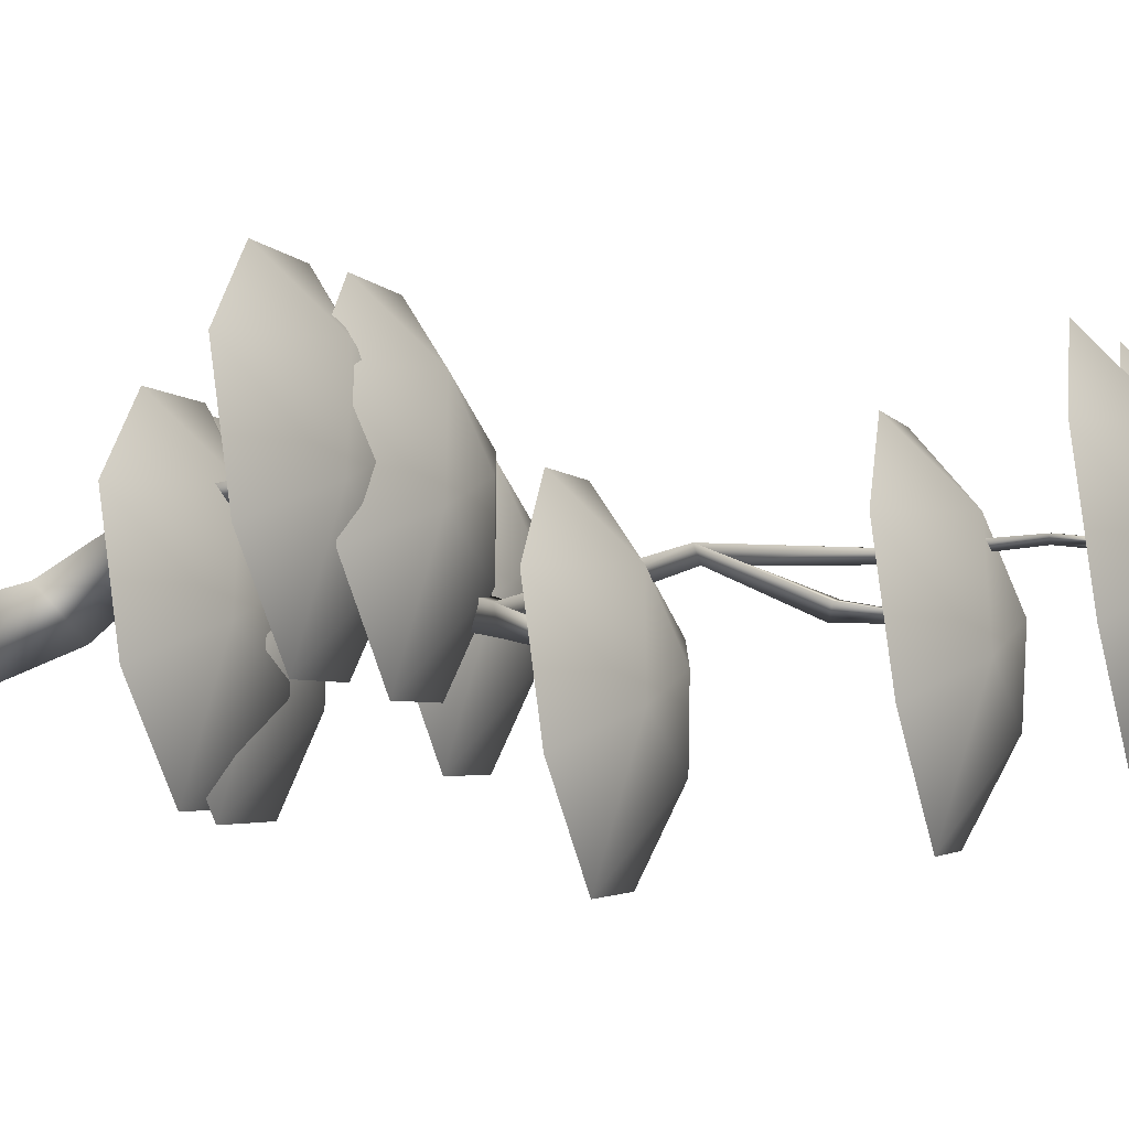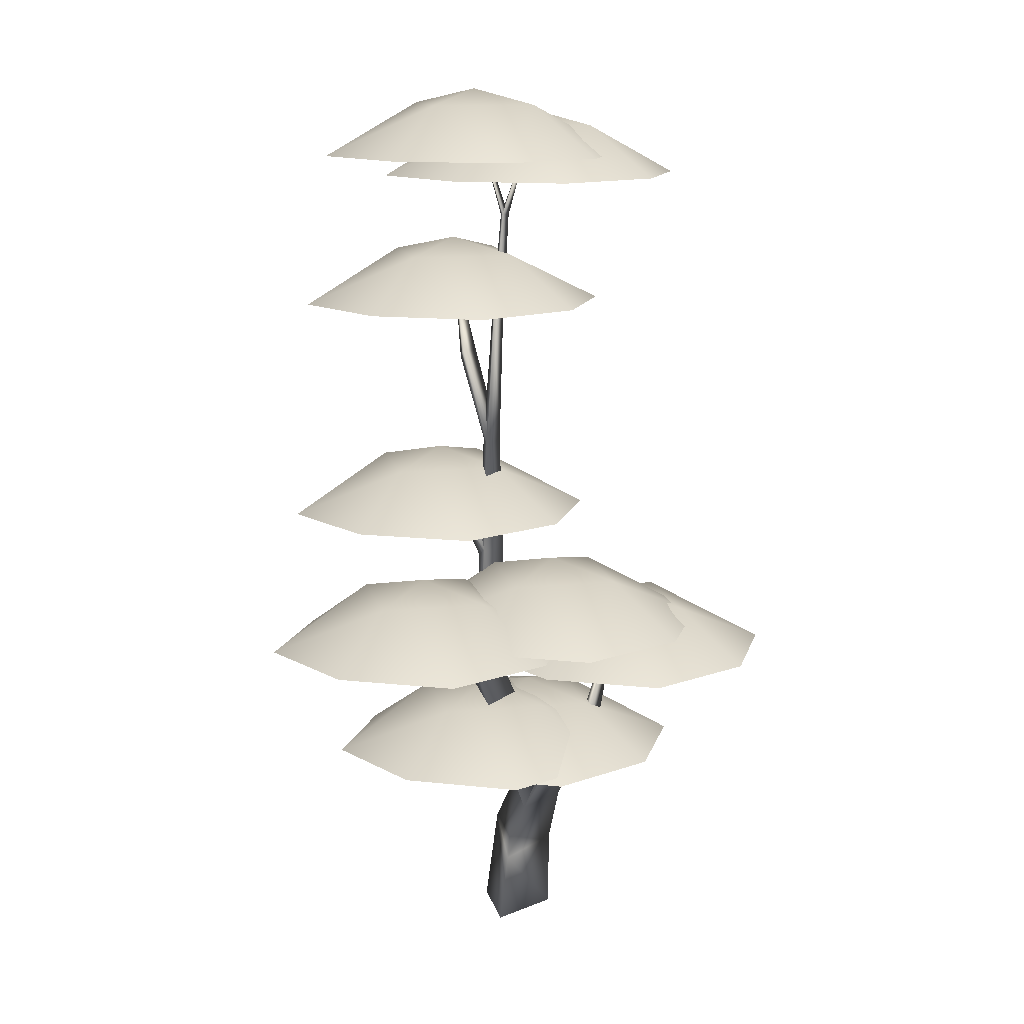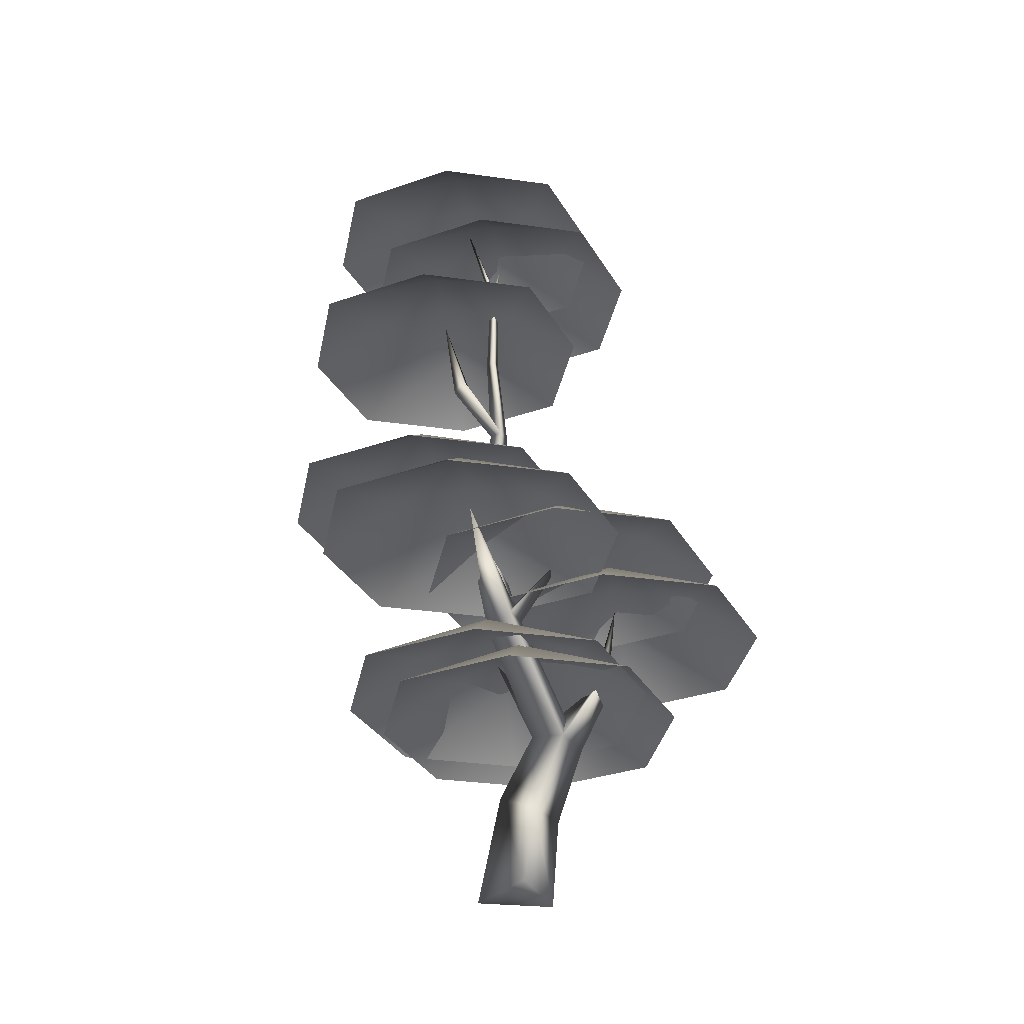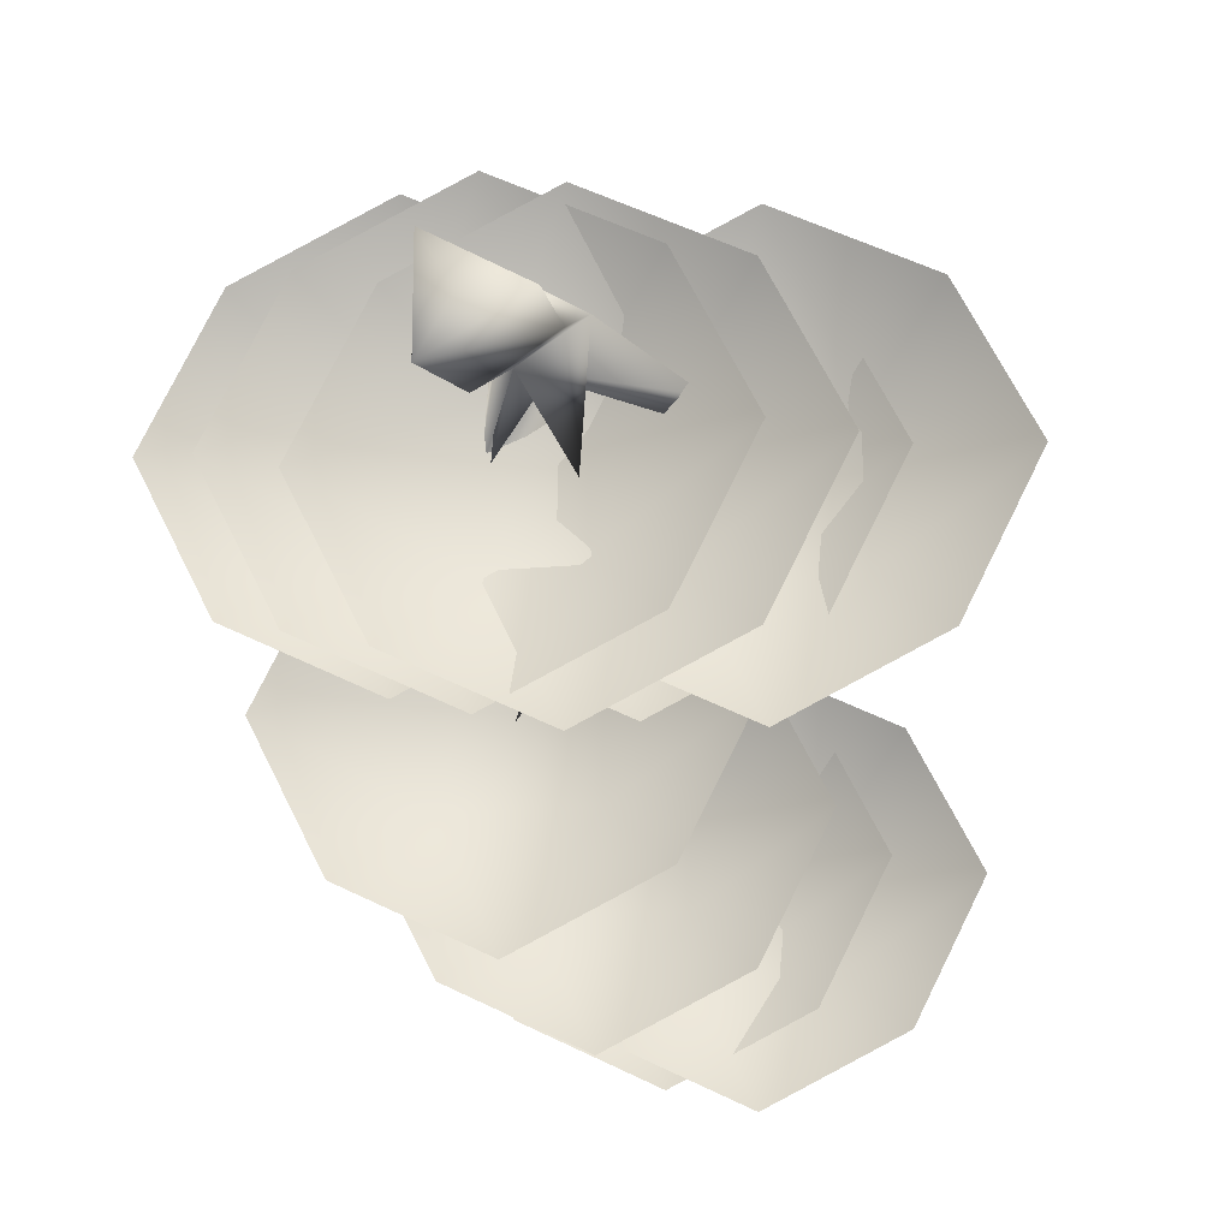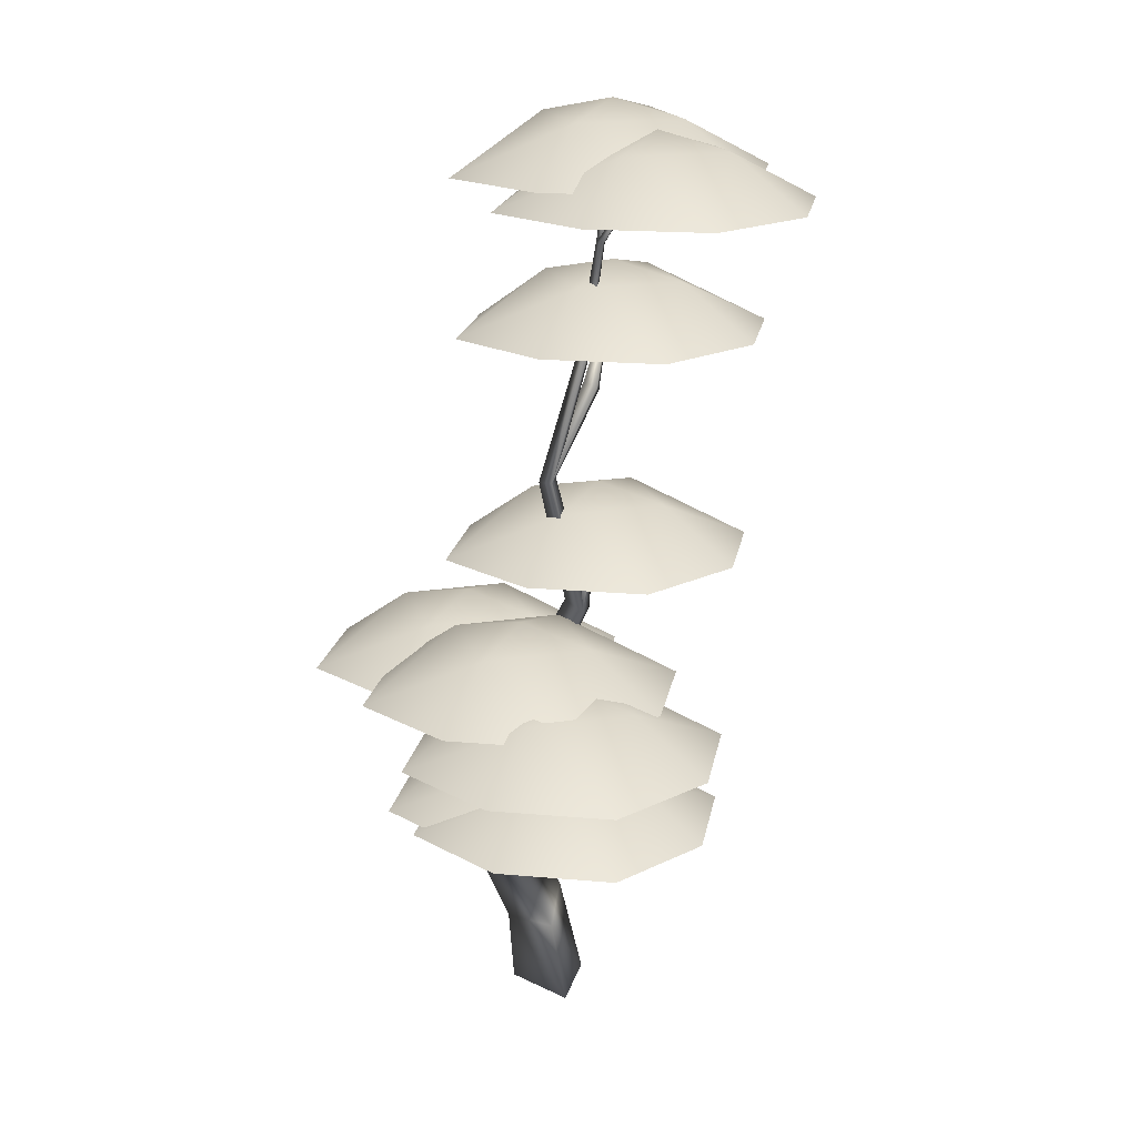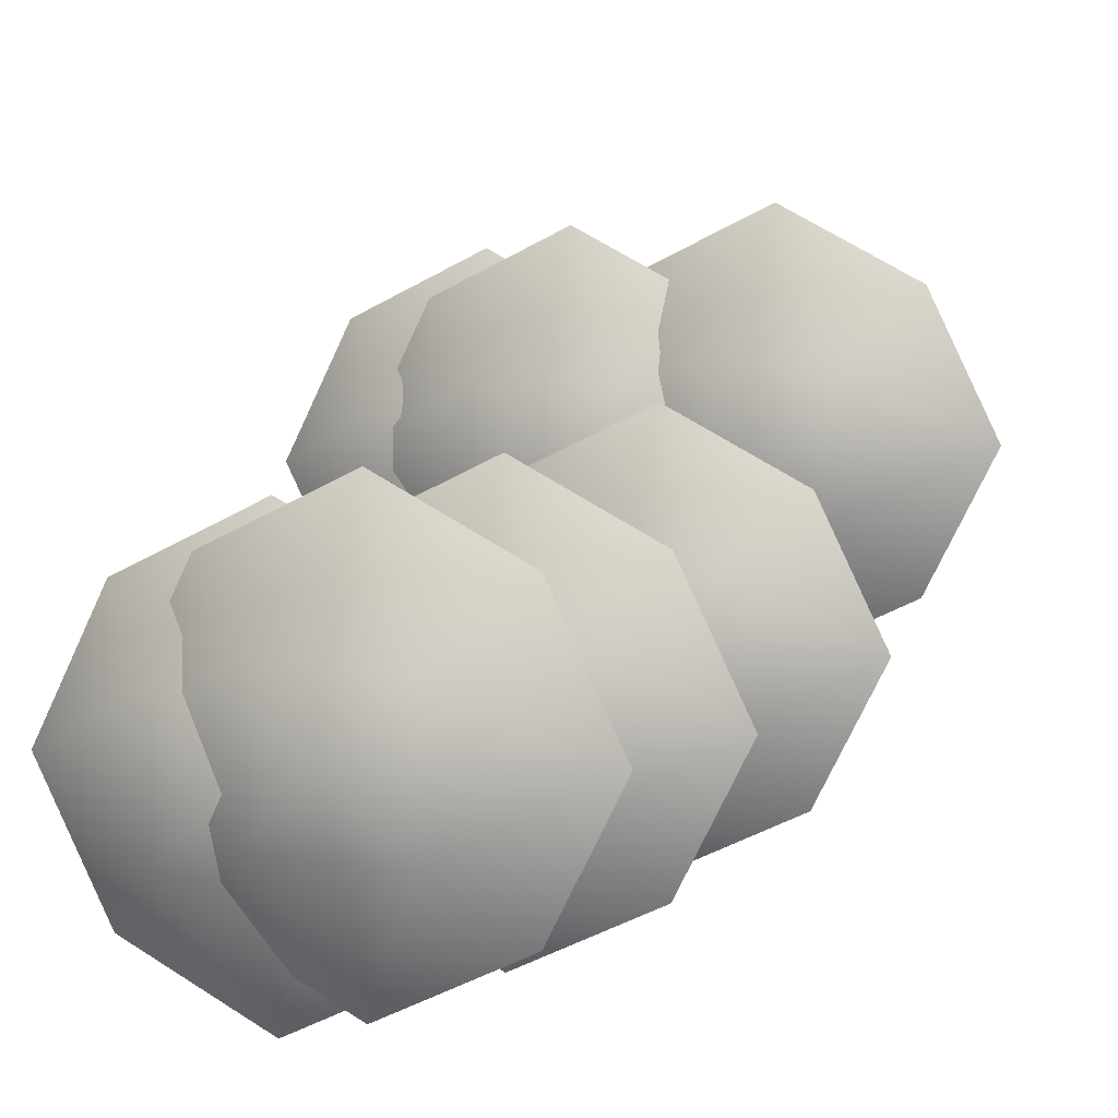
<metadata>
{"format":"obj","ext":"obj","renderer":"f3d","projection":"perspective","resolution":1024,"background":"white","views":[{"elev":-30.6,"azim":106.5,"up":"+Z"},{"elev":13.3,"azim":-12.5,"up":"+Y"},{"elev":-32.9,"azim":-37.6,"up":"+Y"},{"elev":-19.1,"azim":9.6,"up":"+Z"},{"elev":18.4,"azim":73.1,"up":"+Y"},{"elev":8.5,"azim":-159.1,"up":"+Z"}]}
</metadata>
<code>
v 0.2 0 0 1
v -0.1 0 -0.1732 1
v -0.1 0 0.1732 1
v 0.1867 0.3921 0.06393 1
v -0.06617 0.4875 -0.05168 1
v -0.06617 0.3487 0.2074 1
v 0.1969 0.6999 0.2309 1
v -0.01154 0.753 0.1213 1
v -0.01154 0.6774 0.3506 1
v 0 0 0 1
v 0.05795 0.7101 0.2343 1
v -0.06846 1.36 0.117 1
v -0.2122 1.294 0.03941 1
v -0.2122 1.325 0.2128 1
v -0.1643 1.326 0.1231 1
v -0.01068 1.887 -0.1502 1
v -0.1243 1.871 -0.2158 1
v -0.1243 1.929 -0.09695 1
v -0.08643 1.896 -0.1543 1
v -0.05918 2.519 -0.01462 1
v -0.1327 2.526 -0.05662 1
v -0.1327 2.508 0.02628 1
v -0.1082 2.518 -0.01499 1
v -0.00991 3.093 -0.1599 1
v -0.06159 3.091 -0.1904 1
v -0.06159 3.106 -0.1322 1
v -0.04436 3.097 -0.1608 1
v 0.03403 3.631 -0.2253 1
v -0.00108 3.632 -0.2459 1
v -0.00108 3.637 -0.2055 1
v -0.1232 4.128 -0.3182 1
v 0.1911 4.022 -0.4209 1
v -0.1294 2.938 -0.2538 1
v -0.2036 2.907 -0.286 1
v -0.2036 2.95 -0.2107 1
v -0.1788 2.931 -0.2501 1
v -0.2237 3.388 -0.3587 1
v -0.3084 2.314 -0.3164 1
v 0.1703 1.819 0.197 1
v -0.5055 1.765 0.2783 1
v 0.4334 1.097 0.1557 1
v 0.3745 1.134 0.1041 1
v 0.3745 1.152 0.1889 1
v 0.3941 1.128 0.1496 1
v 0.5405 1.637 0.1055 1
v -0.1464 1.14 0.02144 1
v 0.09324 1.114 -0.0423 1
v -0.6233 3.928 0.1818 1
v -0.8733 3.928 -0.3182 1
v -0.6233 3.928 -0.8182 1
v -0.1233 3.928 -1.068 1
v 0.3767 3.928 -0.8182 1
v 0.6267 3.928 -0.3182 1
v 0.3767 3.928 0.1818 1
v -0.1233 3.928 0.4318 1
v -0.3733 4.178 -0.06815 1
v -0.3733 4.178 -0.5682 1
v 0.1267 4.178 -0.5682 1
v 0.1267 4.178 -0.06815 1
v -0.1233 4.253 -0.3182 1
v -0.309 3.822 0.07905 1
v -0.559 3.822 -0.421 1
v -0.309 3.822 -0.921 1
v 0.191 3.822 -1.171 1
v 0.691 3.822 -0.921 1
v 0.941 3.822 -0.421 1
v 0.691 3.822 0.07905 1
v 0.191 3.822 0.329 1
v -0.05899 4.072 -0.171 1
v -0.05899 4.072 -0.671 1
v 0.441 4.072 -0.671 1
v 0.441 4.072 -0.171 1
v 0.191 4.147 -0.421 1
v -0.7238 3.188 0.1413 1
v -0.9738 3.188 -0.3587 1
v -0.7238 3.188 -0.8587 1
v -0.2238 3.188 -1.109 1
v 0.2762 3.188 -0.8587 1
v 0.5262 3.188 -0.3587 1
v 0.2762 3.188 0.1413 1
v -0.2238 3.188 0.3913 1
v -0.4738 3.438 -0.1087 1
v -0.4738 3.438 -0.6087 1
v 0.02619 3.438 -0.6087 1
v 0.02619 3.438 -0.1087 1
v -0.2238 3.513 -0.3587 1
v -0.8085 2.114 0.1837 1
v -1.058 2.114 -0.3163 1
v -0.8085 2.114 -0.8163 1
v -0.3085 2.114 -1.066 1
v 0.1915 2.114 -0.8163 1
v 0.4415 2.114 -0.3163 1
v 0.1915 2.114 0.1837 1
v -0.3085 2.114 0.4337 1
v -0.5585 2.364 -0.06635 1
v -0.5585 2.364 -0.5663 1
v -0.0585 2.364 -0.5663 1
v -0.0585 2.364 -0.06635 1
v -0.3085 2.439 -0.3163 1
v -0.3297 1.619 0.697 1
v -0.5797 1.619 0.197 1
v -0.3297 1.619 -0.303 1
v 0.1703 1.619 -0.553 1
v 0.6703 1.619 -0.303 1
v 0.9203 1.619 0.197 1
v 0.6703 1.619 0.697 1
v 0.1703 1.619 0.947 1
v -0.07974 1.869 0.447 1
v -0.07974 1.869 -0.053 1
v 0.4203 1.869 -0.053 1
v 0.4203 1.869 0.447 1
v 0.1703 1.944 0.197 1
v -1.006 1.565 0.7783 1
v -1.256 1.565 0.2783 1
v -1.006 1.565 -0.2217 1
v -0.5056 1.565 -0.4717 1
v -0.005572 1.565 -0.2217 1
v 0.2444 1.565 0.2783 1
v -0.005572 1.565 0.7783 1
v -0.5056 1.565 1.028 1
v -0.7556 1.815 0.5283 1
v -0.7556 1.815 0.02827 1
v -0.2556 1.815 0.02827 1
v -0.2556 1.815 0.5283 1
v -0.5056 1.89 0.2783 1
v 0.04044 1.437 0.6055 1
v -0.2096 1.437 0.1055 1
v 0.04044 1.437 -0.3945 1
v 0.5404 1.437 -0.6445 1
v 1.04 1.437 -0.3945 1
v 1.29 1.437 0.1055 1
v 1.04 1.437 0.6055 1
v 0.5404 1.437 0.8555 1
v 0.2904 1.687 0.3555 1
v 0.2904 1.687 -0.1445 1
v 0.7904 1.687 -0.1445 1
v 0.7904 1.687 0.3555 1
v 0.5404 1.762 0.1055 1
v -0.6465 0.9399 0.5215 1
v -0.8965 0.9399 0.02146 1
v -0.6465 0.9399 -0.4785 1
v -0.1465 0.9399 -0.7285 1
v 0.3535 0.9399 -0.4785 1
v 0.6035 0.9399 0.02146 1
v 0.3535 0.9399 0.5215 1
v -0.1465 0.9399 0.7715 1
v -0.3965 1.19 0.2715 1
v -0.3965 1.19 -0.2285 1
v 0.1035 1.19 -0.2285 1
v 0.1035 1.19 0.2715 1
v -0.1465 1.265 0.02146 1
v -0.4069 0.9139 0.4577 1
v -0.6569 0.9139 -0.0423 1
v -0.4069 0.9139 -0.5423 1
v 0.09314 0.9139 -0.7923 1
v 0.5931 0.9139 -0.5423 1
v 0.8431 0.9139 -0.0423 1
v 0.5931 0.9139 0.4577 1
v 0.09314 0.9139 0.7077 1
v -0.1569 1.164 0.2077 1
v -0.1569 1.164 -0.2923 1
v 0.3431 1.164 -0.2923 1
v 0.3431 1.164 0.2077 1
v 0.09314 1.239 -0.0423 1
f 2 4 1
f 2 5 4
f 3 5 2
f 3 6 5
f 1 6 3
f 1 4 6
f 5 7 4
f 5 8 7
f 6 8 5
f 6 9 8
f 4 9 6
f 4 7 9
f 2 1 10
f 3 2 10
f 1 3 10
f 7 8 11
f 8 9 11
f 9 7 11
f 8 12 7
f 8 13 12
f 9 13 8
f 9 14 13
f 7 14 9
f 7 12 14
f 8 7 11
f 9 8 11
f 7 9 11
f 12 13 15
f 13 14 15
f 14 12 15
f 13 16 12
f 13 17 16
f 14 17 13
f 14 18 17
f 12 18 14
f 12 16 18
f 13 12 15
f 14 13 15
f 12 14 15
f 16 17 19
f 17 18 19
f 18 16 19
f 17 20 16
f 17 21 20
f 18 21 17
f 18 22 21
f 16 22 18
f 16 20 22
f 17 16 19
f 18 17 19
f 16 18 19
f 20 21 23
f 21 22 23
f 22 20 23
f 21 24 20
f 21 25 24
f 22 25 21
f 22 26 25
f 20 26 22
f 20 24 26
f 21 20 23
f 22 21 23
f 20 22 23
f 24 25 27
f 25 26 27
f 26 24 27
f 25 28 24
f 25 29 28
f 26 29 25
f 26 30 29
f 24 30 26
f 24 28 30
f 25 24 27
f 26 25 27
f 24 26 27
f 29 30 28
f 29 31 28
f 30 31 29
f 28 31 30
f 30 29 28
f 29 32 28
f 30 32 29
f 28 32 30
f 30 29 28
f 21 33 20
f 21 34 33
f 22 34 21
f 22 35 34
f 20 35 22
f 20 33 35
f 21 20 23
f 22 21 23
f 20 22 23
f 33 34 36
f 34 35 36
f 35 33 36
f 34 37 33
f 35 37 34
f 33 37 35
f 34 33 36
f 35 34 36
f 33 35 36
f 17 38 16
f 18 38 17
f 16 38 18
f 17 16 19
f 18 17 19
f 16 18 19
f 13 39 12
f 14 39 13
f 12 39 14
f 13 12 15
f 14 13 15
f 12 14 15
f 13 40 12
f 14 40 13
f 12 40 14
f 13 12 15
f 14 13 15
f 12 14 15
f 8 41 7
f 8 42 41
f 9 42 8
f 9 43 42
f 7 43 9
f 7 41 43
f 8 7 11
f 9 8 11
f 7 9 11
f 41 42 44
f 42 43 44
f 43 41 44
f 42 45 41
f 43 45 42
f 41 45 43
f 42 41 44
f 43 42 44
f 41 43 44
f 8 46 7
f 9 46 8
f 7 46 9
f 8 7 11
f 9 8 11
f 7 9 11
f 8 47 7
f 9 47 8
f 7 47 9
f 8 7 11
f 9 8 11
f 7 9 11
f 48 56 49
f 49 56 57
f 49 57 50
f 50 57 51
f 51 57 58
f 51 58 52
f 52 58 53
f 53 58 59
f 53 59 54
f 54 59 55
f 55 59 56
f 55 56 48
f 60 57 56
f 60 58 57
f 60 59 58
f 60 56 59
f 61 69 62
f 62 69 70
f 62 70 63
f 63 70 64
f 64 70 71
f 64 71 65
f 65 71 66
f 66 71 72
f 66 72 67
f 67 72 68
f 68 72 69
f 68 69 61
f 73 70 69
f 73 71 70
f 73 72 71
f 73 69 72
f 74 82 75
f 75 82 83
f 75 83 76
f 76 83 77
f 77 83 84
f 77 84 78
f 78 84 79
f 79 84 85
f 79 85 80
f 80 85 81
f 81 85 82
f 81 82 74
f 86 83 82
f 86 84 83
f 86 85 84
f 86 82 85
f 87 95 88
f 88 95 96
f 88 96 89
f 89 96 90
f 90 96 97
f 90 97 91
f 91 97 92
f 92 97 98
f 92 98 93
f 93 98 94
f 94 98 95
f 94 95 87
f 99 96 95
f 99 97 96
f 99 98 97
f 99 95 98
f 100 108 101
f 101 108 109
f 101 109 102
f 102 109 103
f 103 109 110
f 103 110 104
f 104 110 105
f 105 110 111
f 105 111 106
f 106 111 107
f 107 111 108
f 107 108 100
f 112 109 108
f 112 110 109
f 112 111 110
f 112 108 111
f 113 121 114
f 114 121 122
f 114 122 115
f 115 122 116
f 116 122 123
f 116 123 117
f 117 123 118
f 118 123 124
f 118 124 119
f 119 124 120
f 120 124 121
f 120 121 113
f 125 122 121
f 125 123 122
f 125 124 123
f 125 121 124
f 126 134 127
f 127 134 135
f 127 135 128
f 128 135 129
f 129 135 136
f 129 136 130
f 130 136 131
f 131 136 137
f 131 137 132
f 132 137 133
f 133 137 134
f 133 134 126
f 138 135 134
f 138 136 135
f 138 137 136
f 138 134 137
f 139 147 140
f 140 147 148
f 140 148 141
f 141 148 142
f 142 148 149
f 142 149 143
f 143 149 144
f 144 149 150
f 144 150 145
f 145 150 146
f 146 150 147
f 146 147 139
f 151 148 147
f 151 149 148
f 151 150 149
f 151 147 150
f 152 160 153
f 153 160 161
f 153 161 154
f 154 161 155
f 155 161 162
f 155 162 156
f 156 162 157
f 157 162 163
f 157 163 158
f 158 163 159
f 159 163 160
f 159 160 152
f 164 161 160
f 164 162 161
f 164 163 162
f 164 160 163

</code>
